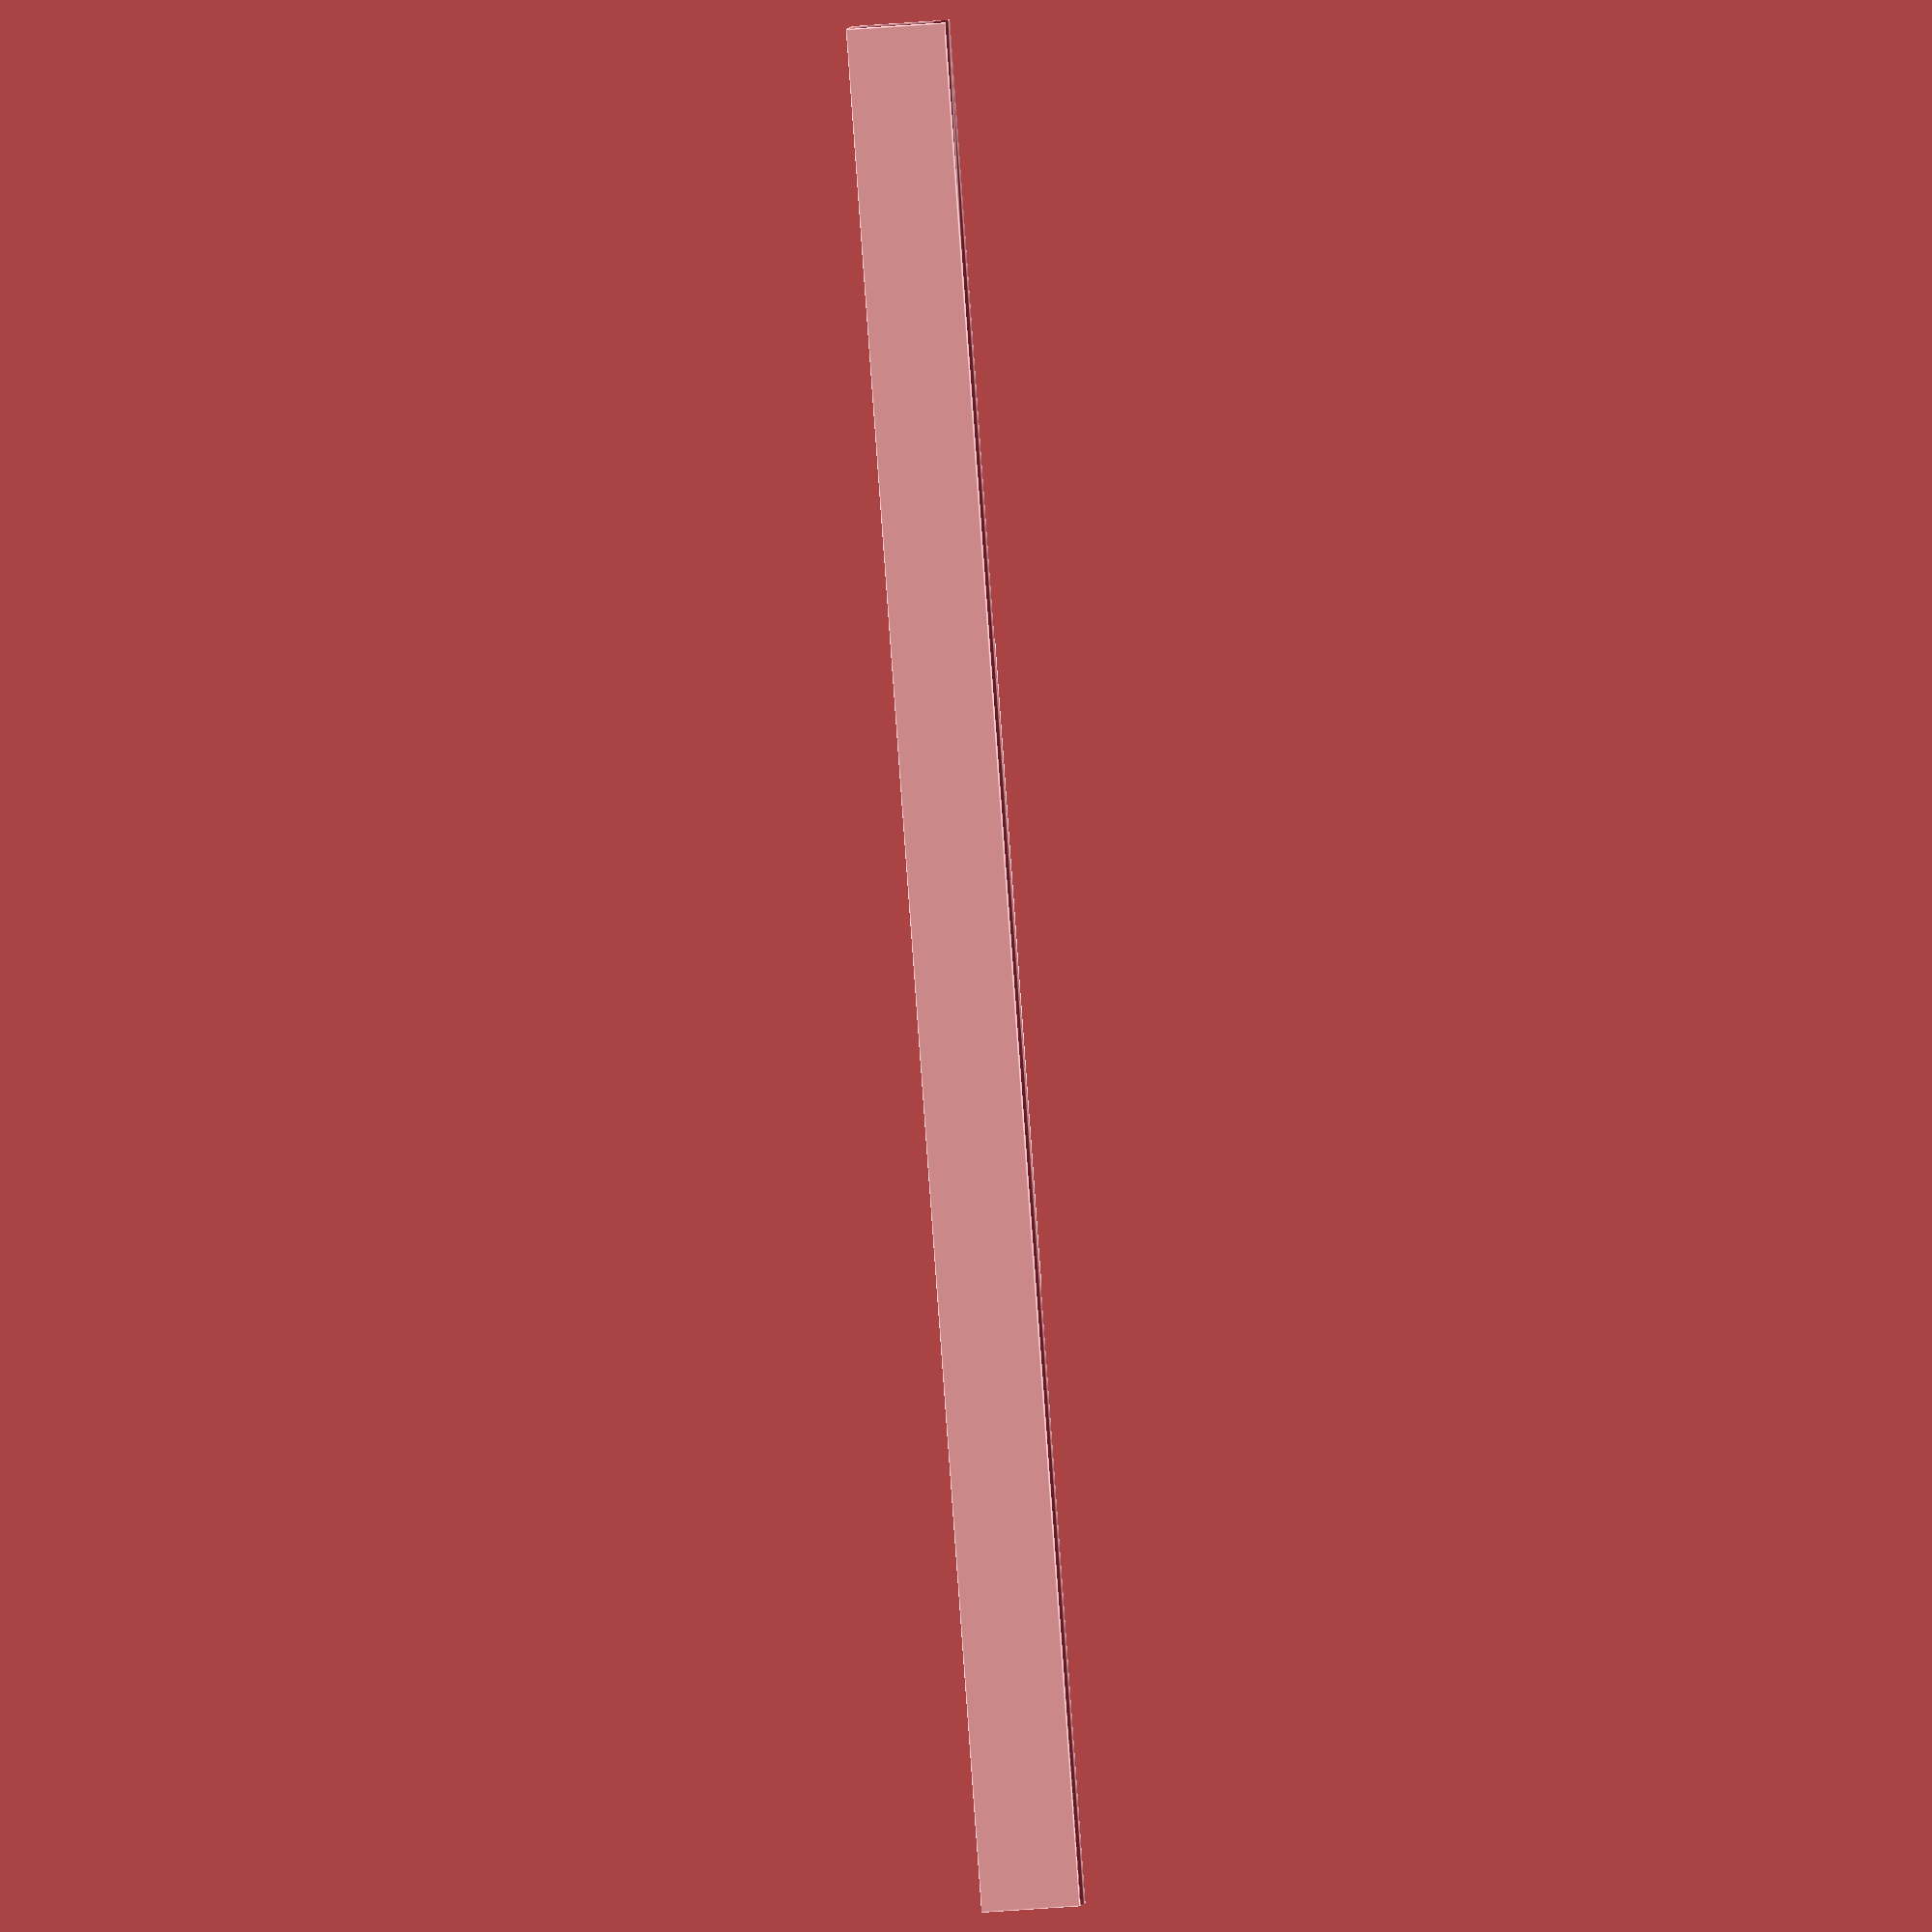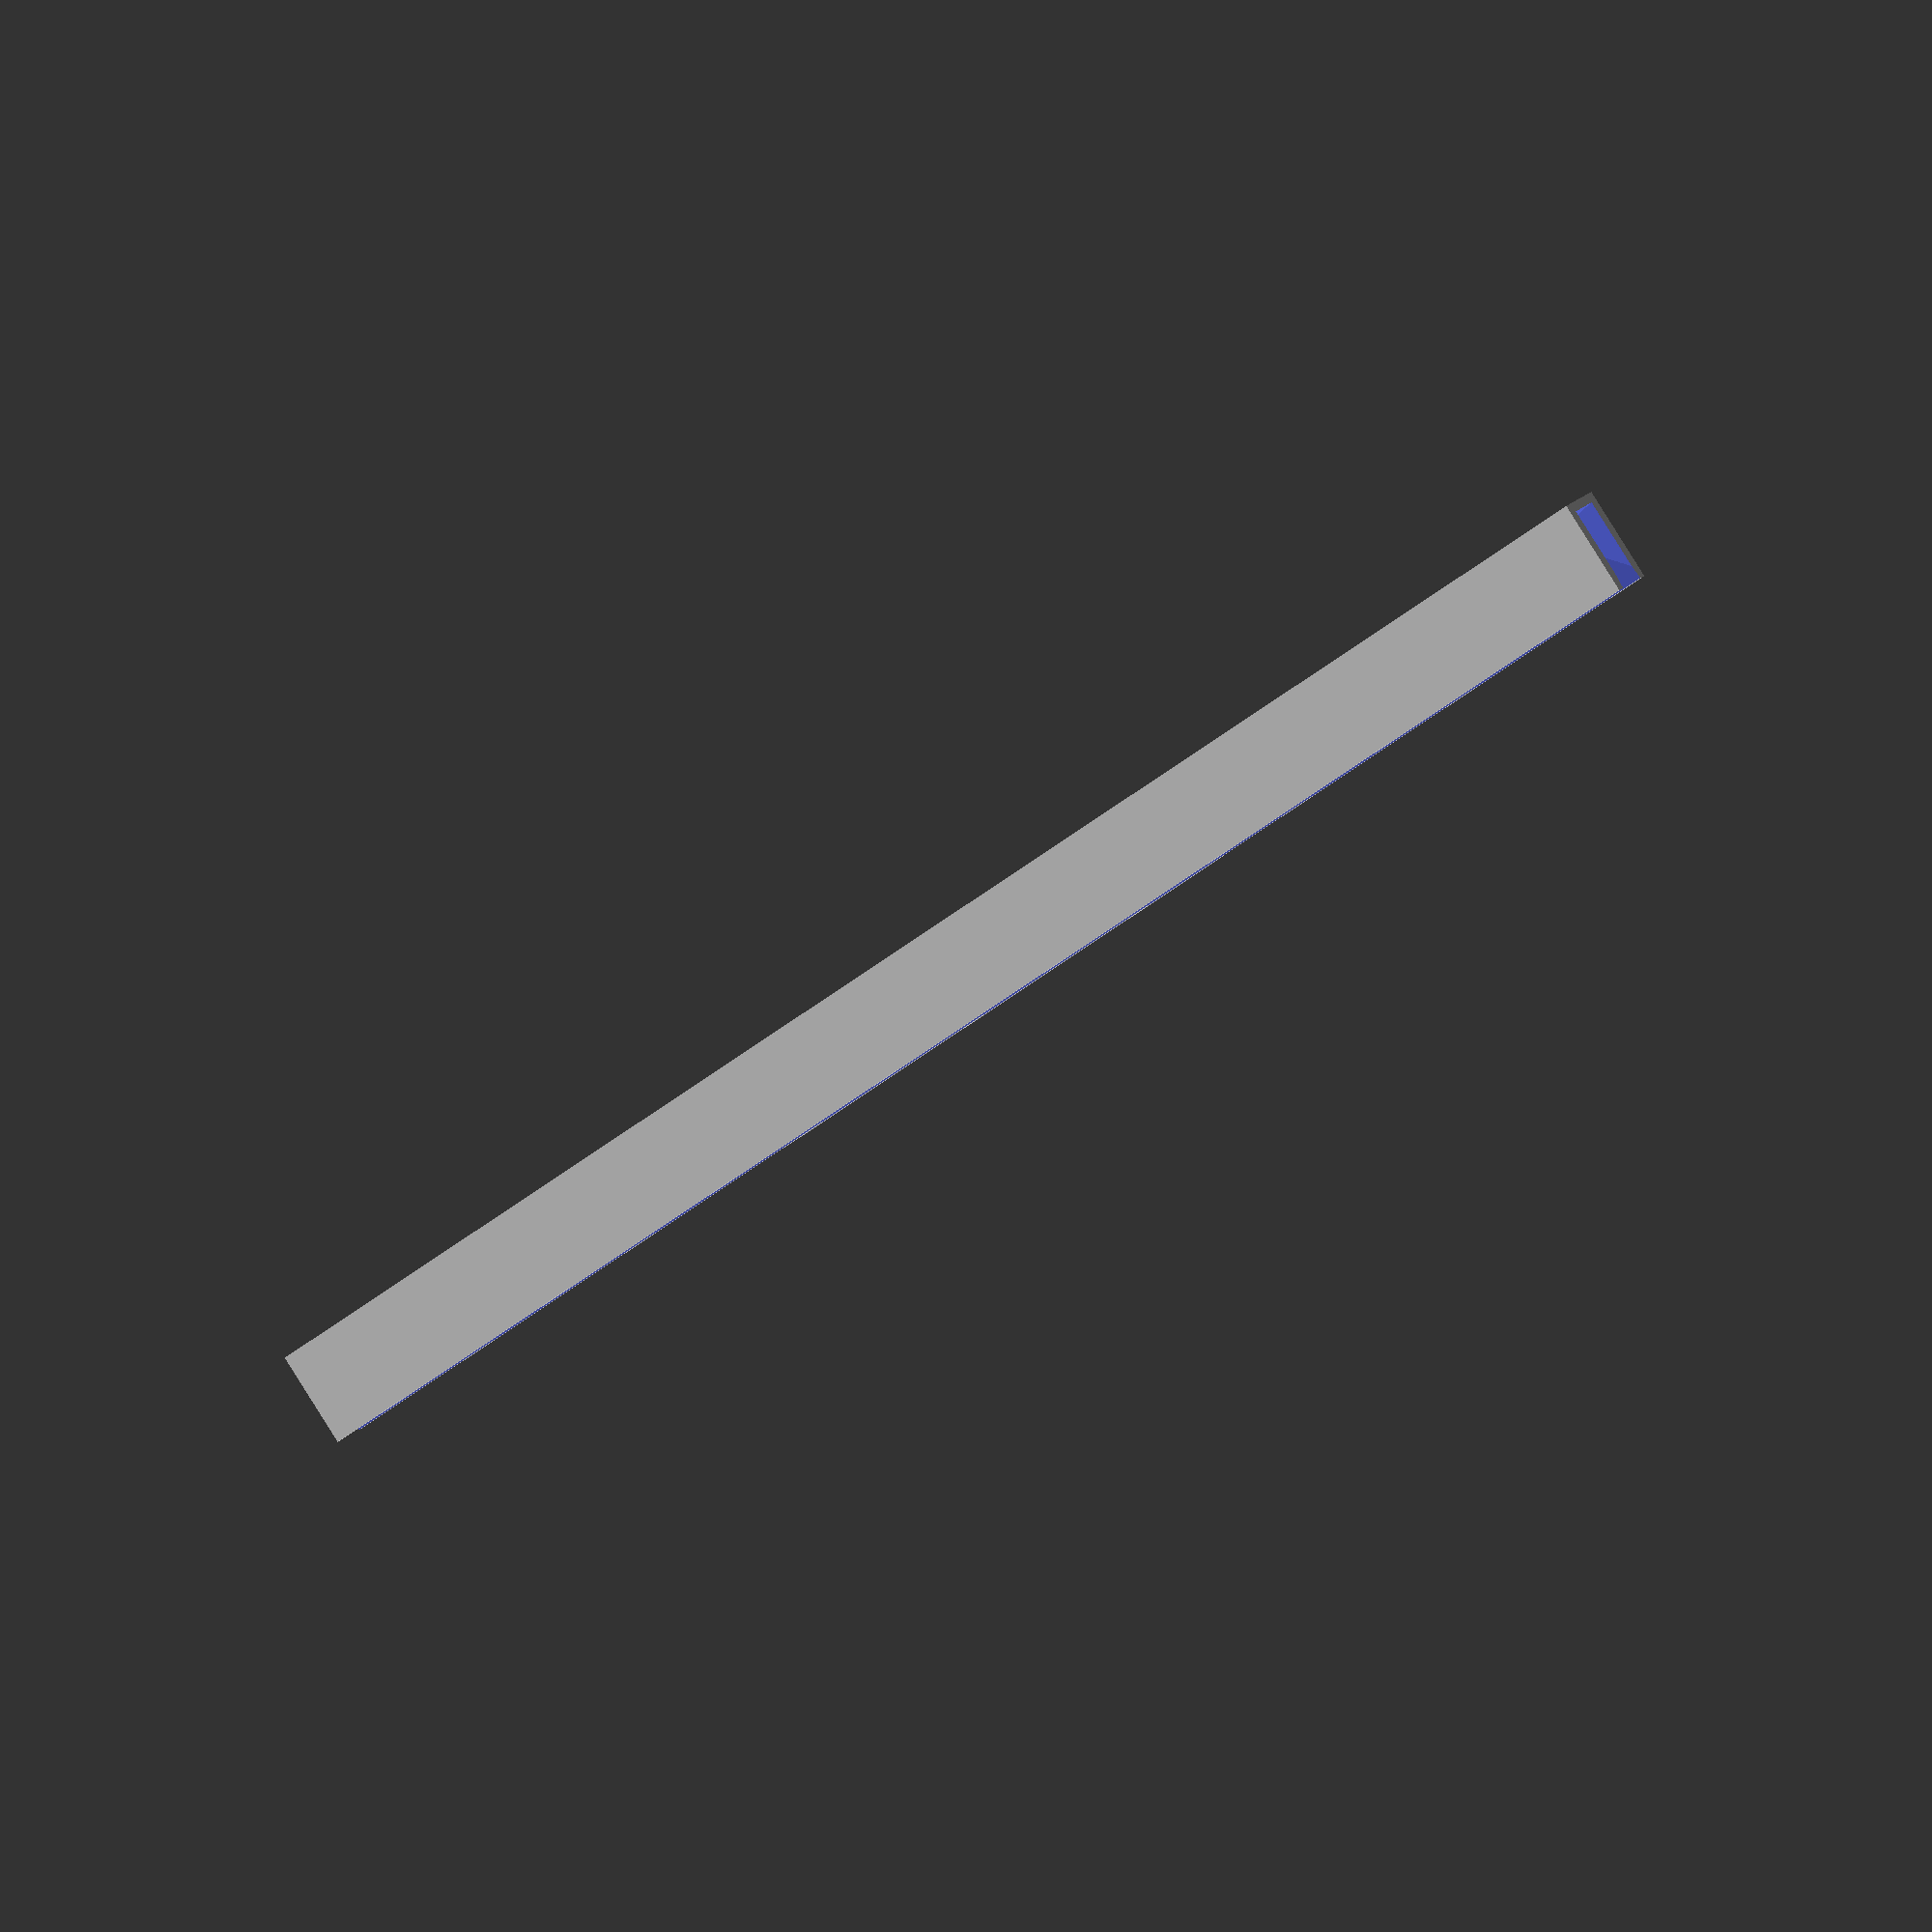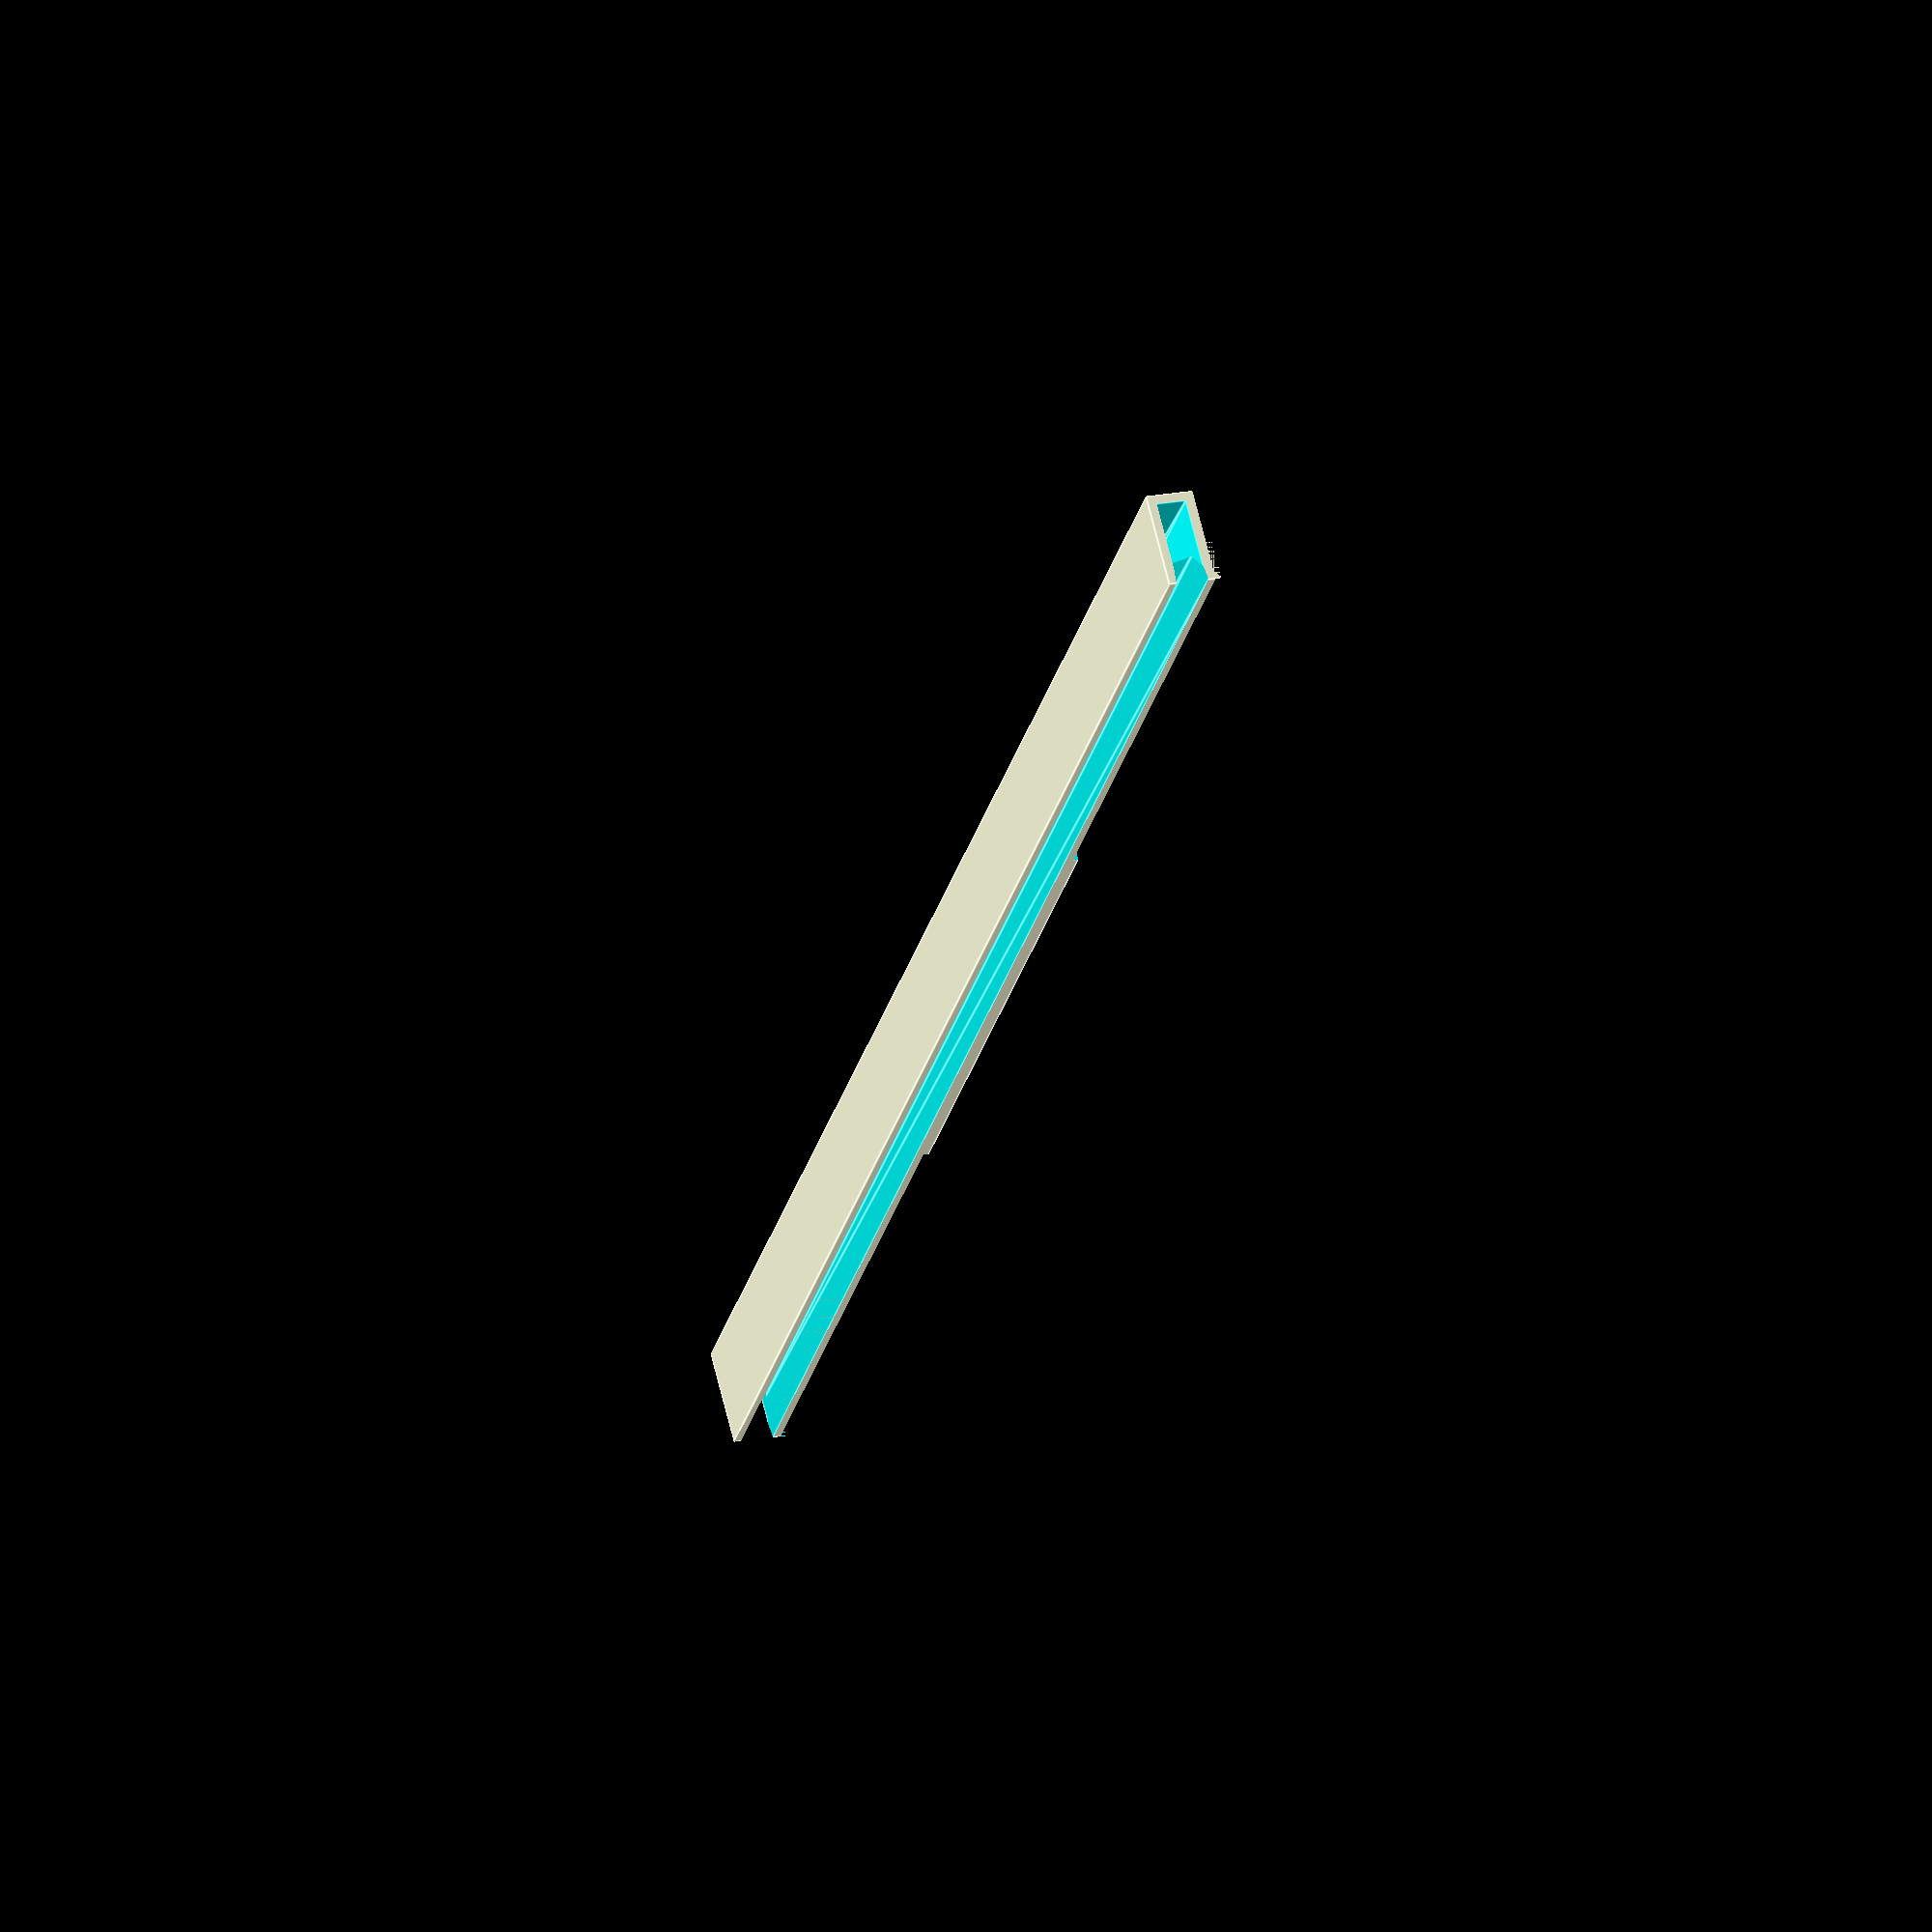
<openscad>
// INDEX CARD FIFO

// Office Works Index Card measured with micrometer to be 0.255
// You may want to add some more tolerance to account for varying card thickness

/* [Card Spec] */
// 76 x 127mm (More like 126mm width when measured)
card_width = 126;
card_width_tol = 0.1;
card_height = 76;
card_height_tol = 0.1;
card_thickness = 0.25;
card_thickness_tol = 0.15;

/* [Command Strip] */

// Command Strip Width
commandstrip_w = 16/2; // 16mm width strip, but cut in half

// Command Strip Height (Not including the pull tab)
commandstrip_h = 50;

// Command Strip Thickness
commandstrip_thickness = 1.0;

/* [Wall Mount Spec] */
mount_slot_count = 2;

mount_width = commandstrip_w;

// Dev Note: We don't actually need to make the card form fittin. 
// The card will flex outward a bit... so we just need to make sure it large enough
// The flexing card will prevent cards upward from sliding downward anyway... so we are good
//mount_card_slide = card_thickness * 4 - 0.1;
mount_card_slide = 2.0;
mount_card_funnel = 2.5;
mount_card_grip_depth = 6;
mount_thickness = 0.6;

echo (mount_card_slide)

if (0)
%translate([0,0,(card_width+card_width_tol)/2+(commandstrip_w-mount_card_grip_depth)])
    cube([card_height+card_height_tol, card_thickness+card_thickness_tol, card_width+card_width_tol], center=true);

module cardSlit(card_mount_height, card_mount_thickness, mount_width)
{
    main_slide_bottom_width = card_thickness+card_thickness_tol;
    main_slide_width = mount_card_slide+card_thickness_tol;
    main_slide_flairout = card_thickness+mount_card_funnel;
    hull()
    {
        // Main Slide Channel
        translate([0,0,(mount_width-mount_card_grip_depth)])
            cube([card_mount_height+1, main_slide_bottom_width, 0.01], center=true);
        translate([0,0,(mount_width)-mount_card_grip_depth/2])
            cube([card_mount_height+1, main_slide_width, 0.01], center=true);
    }
    hull()
    {
        // Flair Out (Since the first few sub mm on plate will be very inaccurate due to plate squish)
        translate([0,0,(mount_width)-mount_card_grip_depth/2])
            cube([card_mount_height+1, main_slide_width, 0.01], center=true);
        translate([0,0,(mount_width)])
            cube([card_mount_height+1, main_slide_flairout, 0.01], center=true);
    }

    // Funnels
    translate([0,0,(mount_width - mount_card_grip_depth)+0.01])
    hull()
    {
        translate([card_mount_height/2-10,0,mount_card_grip_depth/2])
            cube([0.1, card_thickness+card_thickness_tol, mount_card_grip_depth], center=true);
        translate([card_mount_height/2,0,mount_card_grip_depth/2])
            cube([0.1, mount_card_funnel, mount_card_grip_depth+mount_card_funnel], center=true);
    }

    translate([0,0,(mount_width - mount_card_grip_depth)+0.01])
    hull()
    {
        translate([-card_mount_height/2+10,0,mount_card_grip_depth/2])
            cube([0.1, card_thickness+card_thickness_tol, mount_card_grip_depth], center=true);
        translate([-card_mount_height/2,0,mount_card_grip_depth/2])
            cube([0.1, mount_card_funnel, mount_card_grip_depth+mount_card_funnel], center=true);
    }
}

difference()
{
    card_mount_height = (card_height+card_height_tol)*mount_slot_count;
    card_mount_thickness = card_thickness+mount_card_funnel+mount_thickness*2+commandstrip_thickness/2;
    
    translate([0,commandstrip_thickness/4,mount_width/2])
        cube([card_mount_height, card_mount_thickness, mount_width], center=true);

    // Card Slit
    translate([0,0,0])
        cardSlit(card_mount_height, card_mount_thickness, mount_width);

    // Command Strip
    translate([card_mount_height/2-commandstrip_h/2,card_mount_thickness/2+commandstrip_thickness/4+0.01,mount_width/2])
        cube([commandstrip_h+0.01,commandstrip_thickness,mount_width+0.1], center=true);
    translate([-card_mount_height/2+commandstrip_h/2,card_mount_thickness/2+commandstrip_thickness/4+0.01,mount_width/2])
        cube([commandstrip_h+0.01,commandstrip_thickness,mount_width+0.1], center=true);
}


</openscad>
<views>
elev=29.7 azim=56.7 roll=277.5 proj=o view=edges
elev=92.3 azim=323.2 roll=212.2 proj=o view=wireframe
elev=294.5 azim=103.7 roll=346.4 proj=o view=edges
</views>
